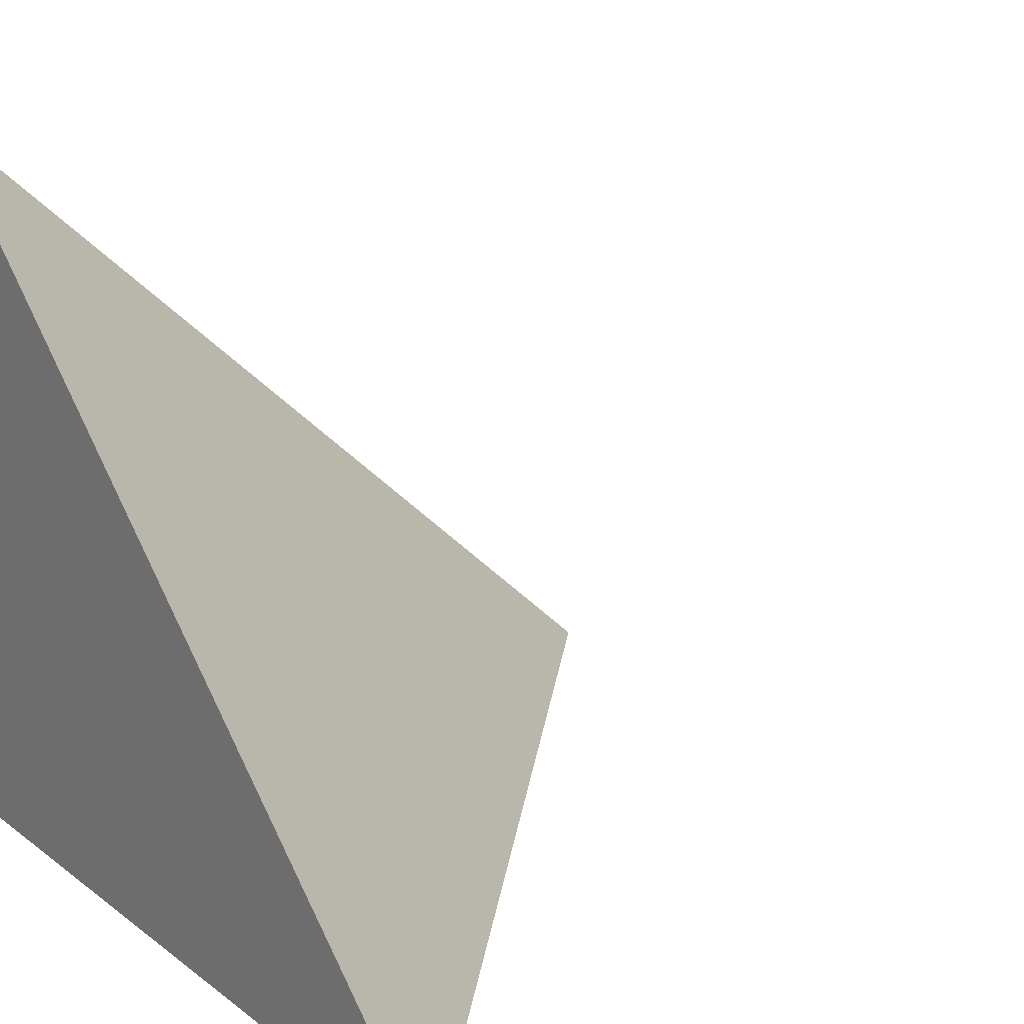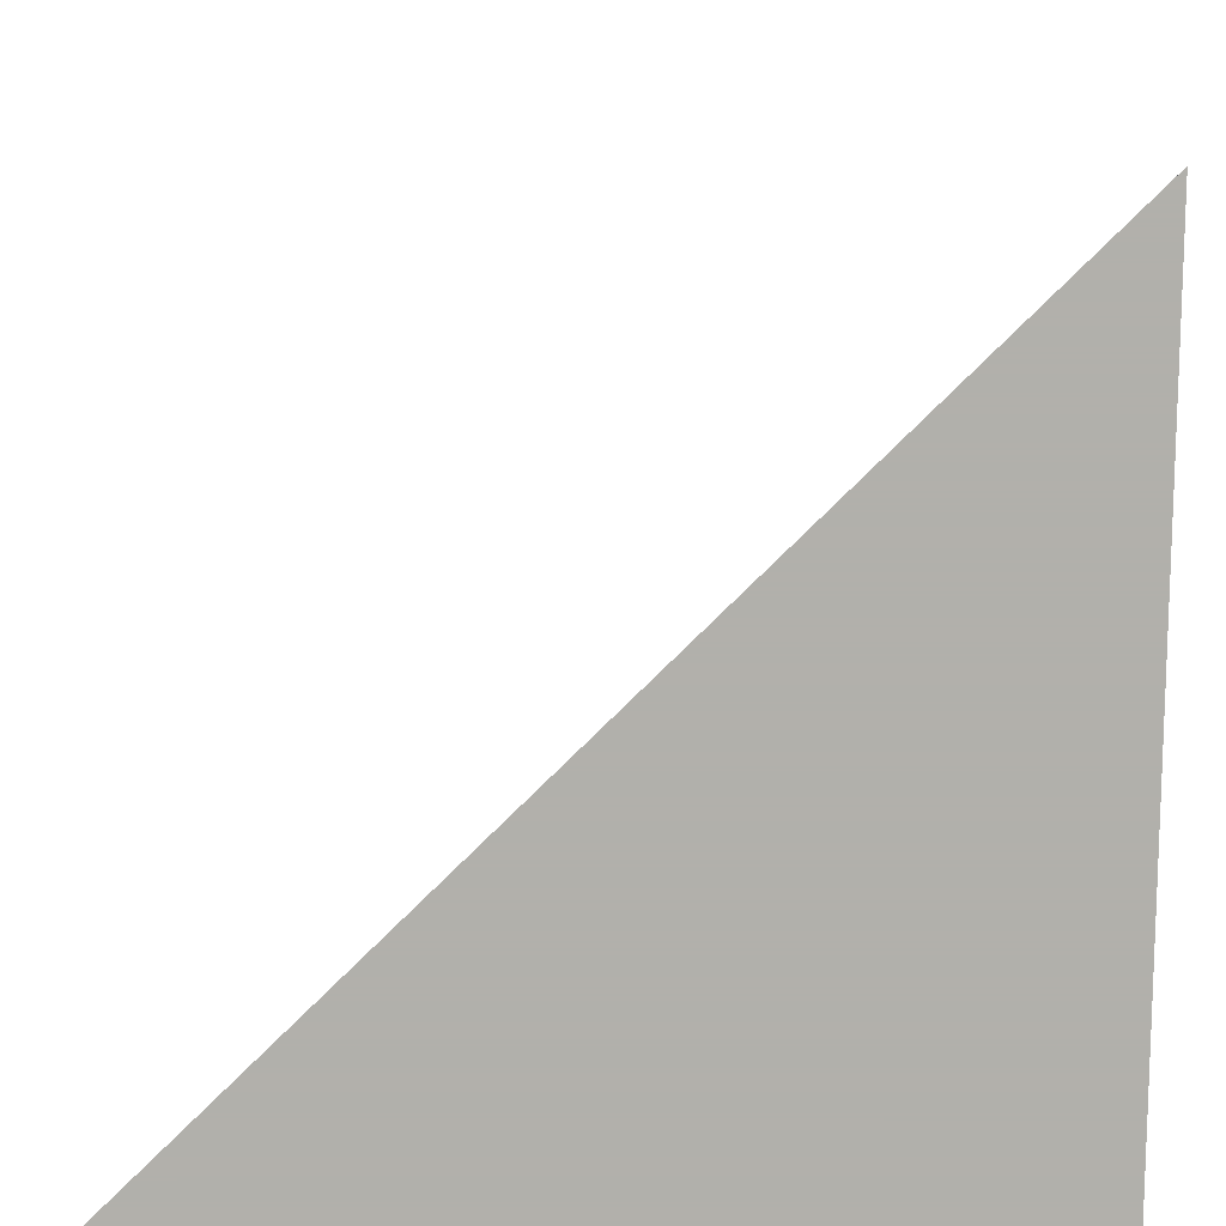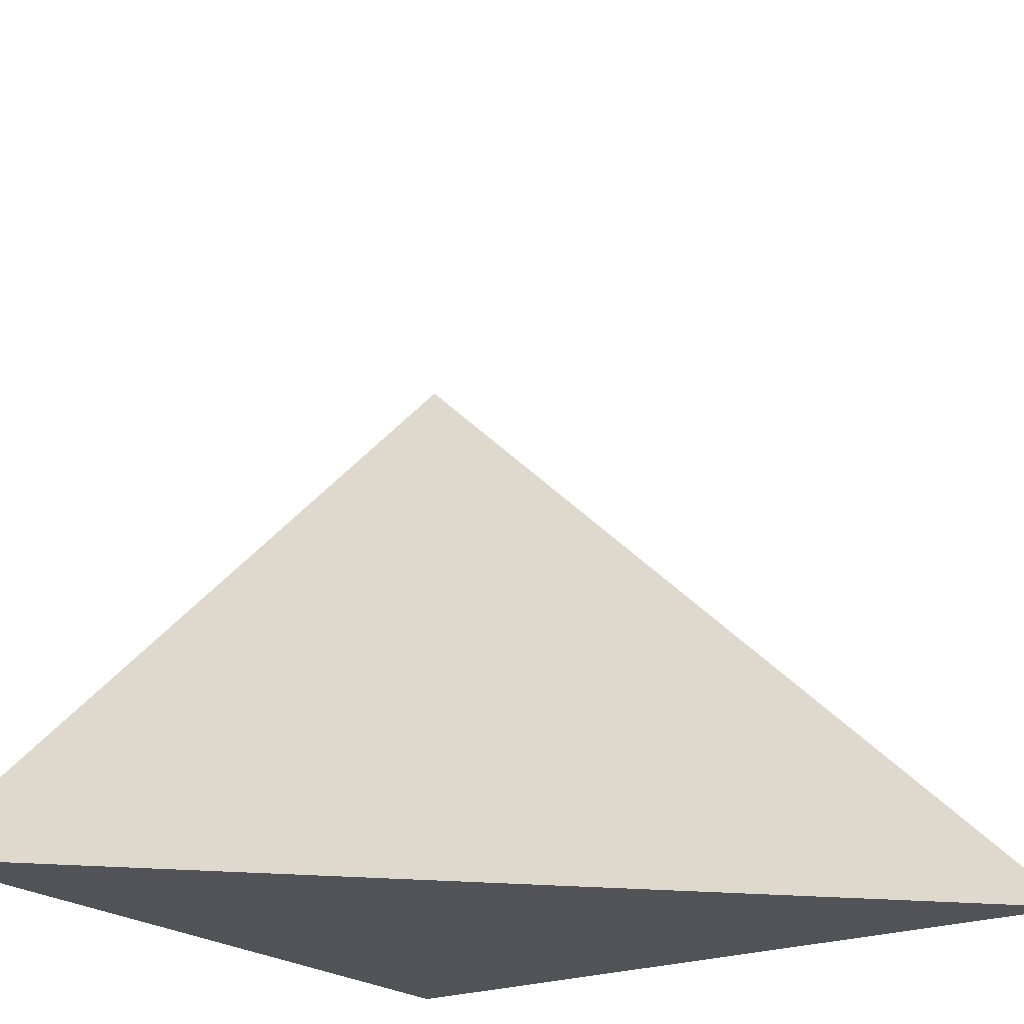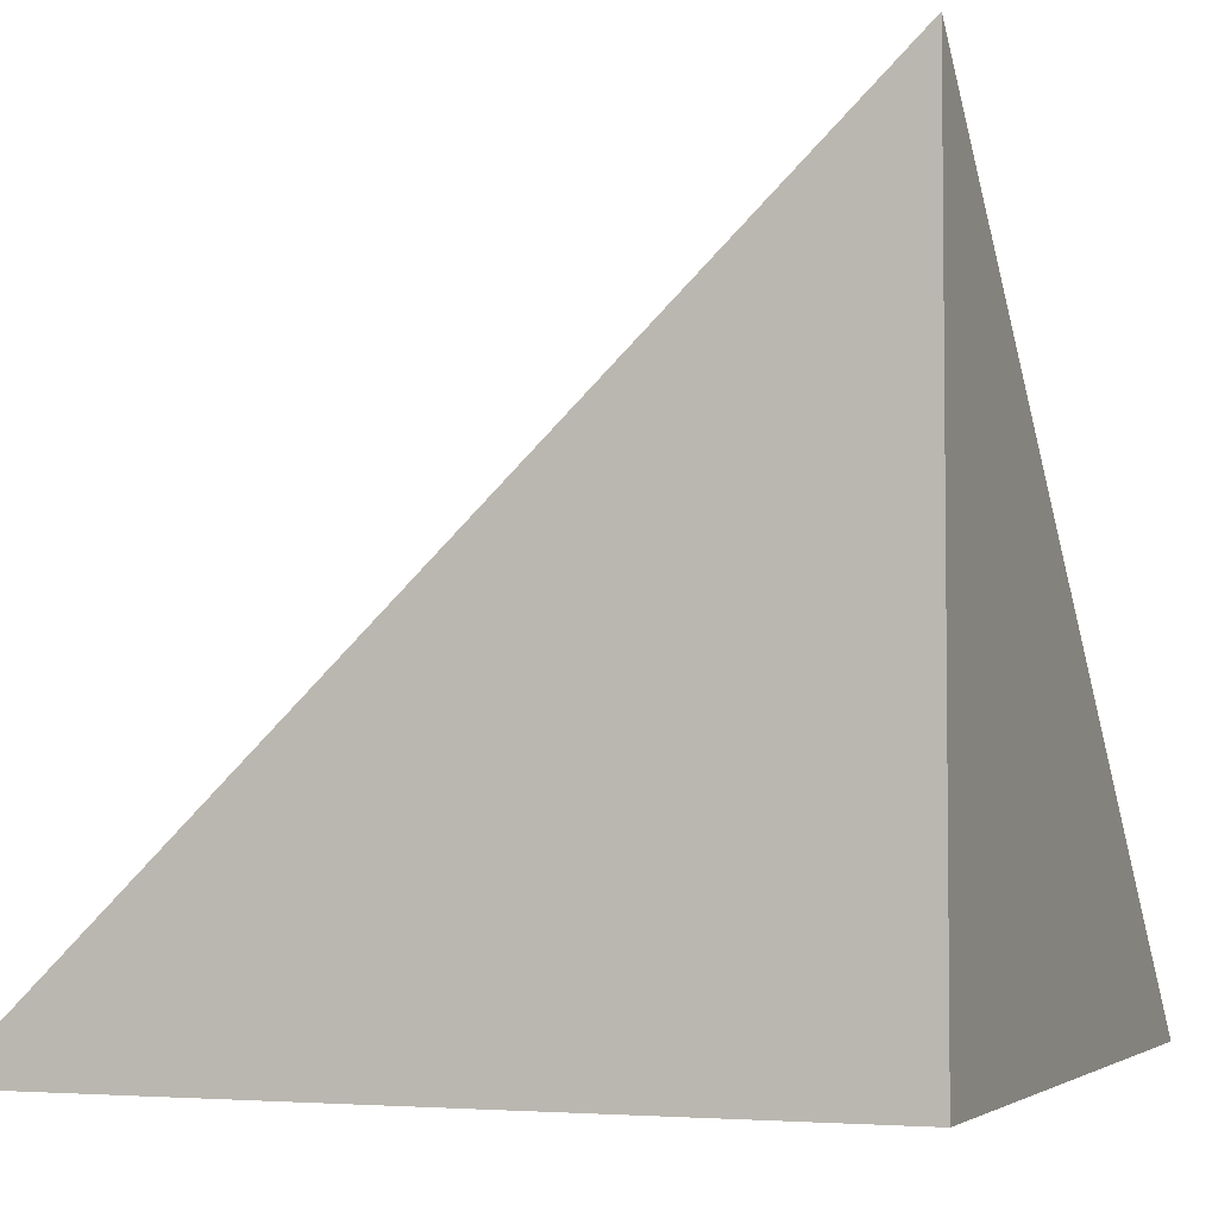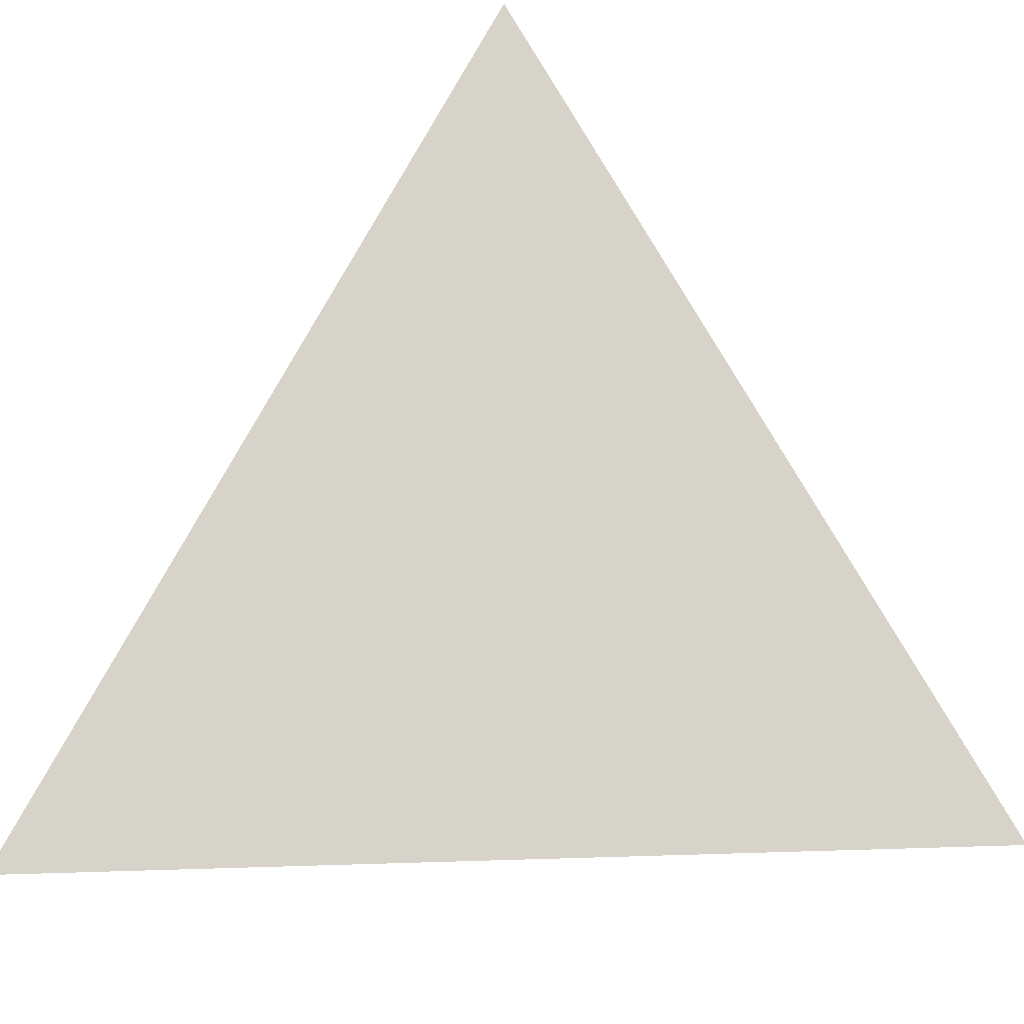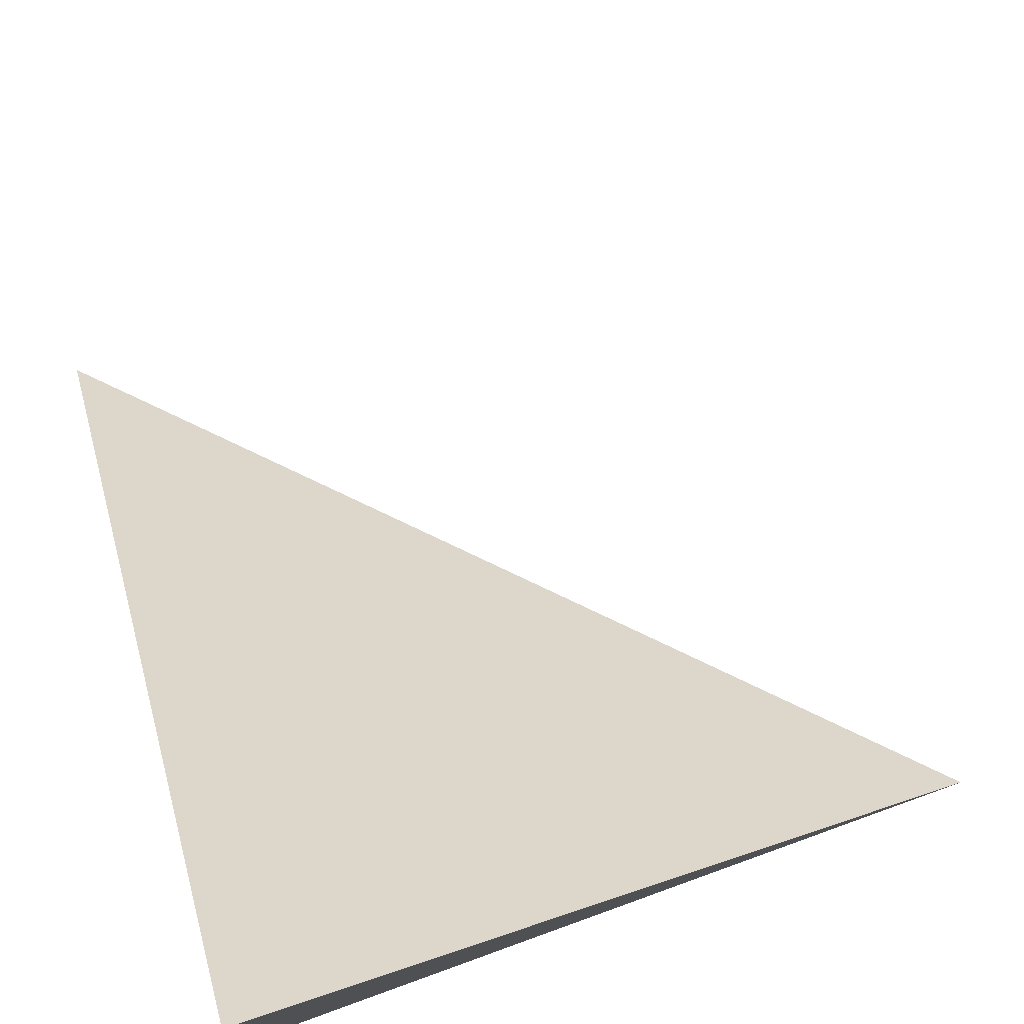
<metadata>
{"format":"obj","ext":"obj","renderer":"f3d","projection":"perspective","resolution":1024,"background":"white","views":[{"elev":21.4,"azim":-37.8,"up":"+Y"},{"elev":-78.5,"azim":89.6,"up":"+Y"},{"elev":-21.8,"azim":35.0,"up":"+Y"},{"elev":-3.5,"azim":-159.1,"up":"+Y"},{"elev":22.3,"azim":132.9,"up":"+Z"},{"elev":79.3,"azim":-109.7,"up":"+Y"}]}
</metadata>
<code>
v  0.9991  0  0.9991
v  2  0  1
v  1  0.9594  1
v  1  0  2
f 1 3 2
f 1 4 3
f 1 2 4
f 2 3 4

</code>
